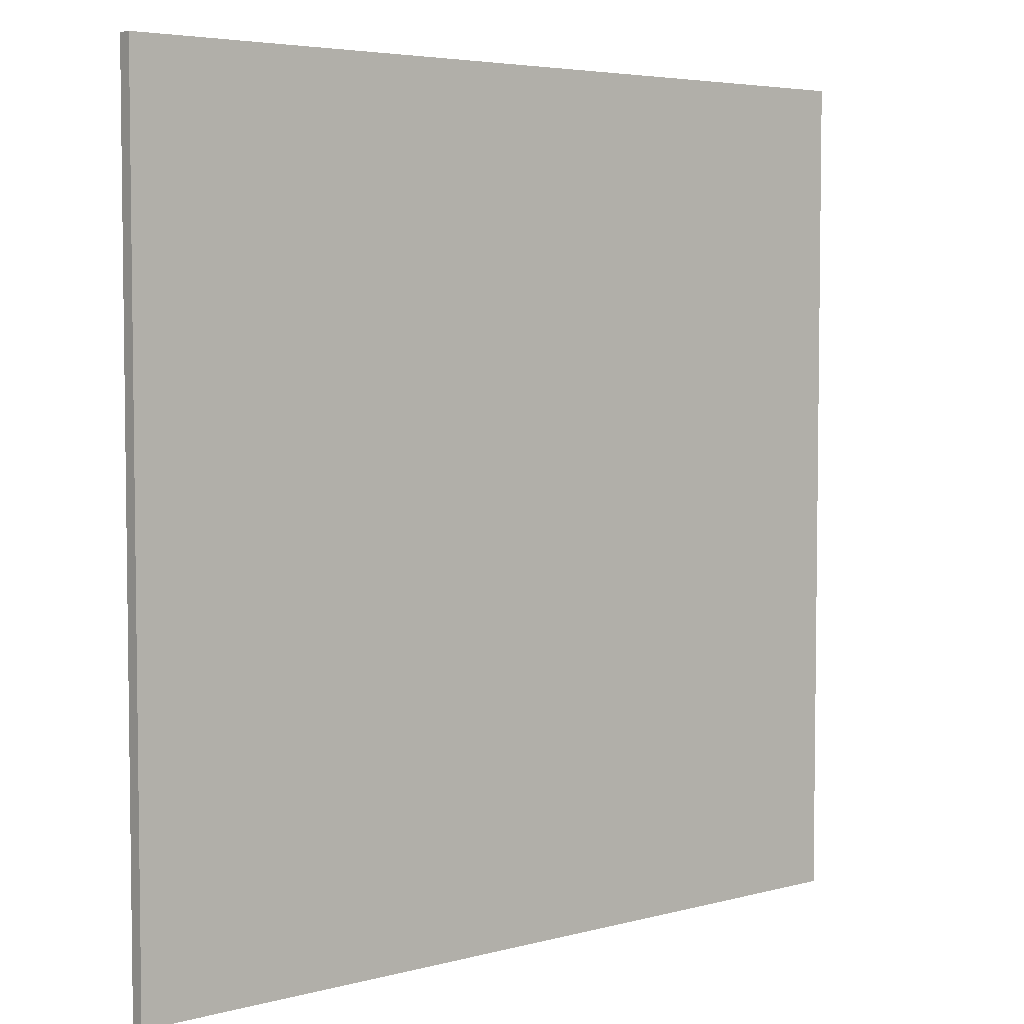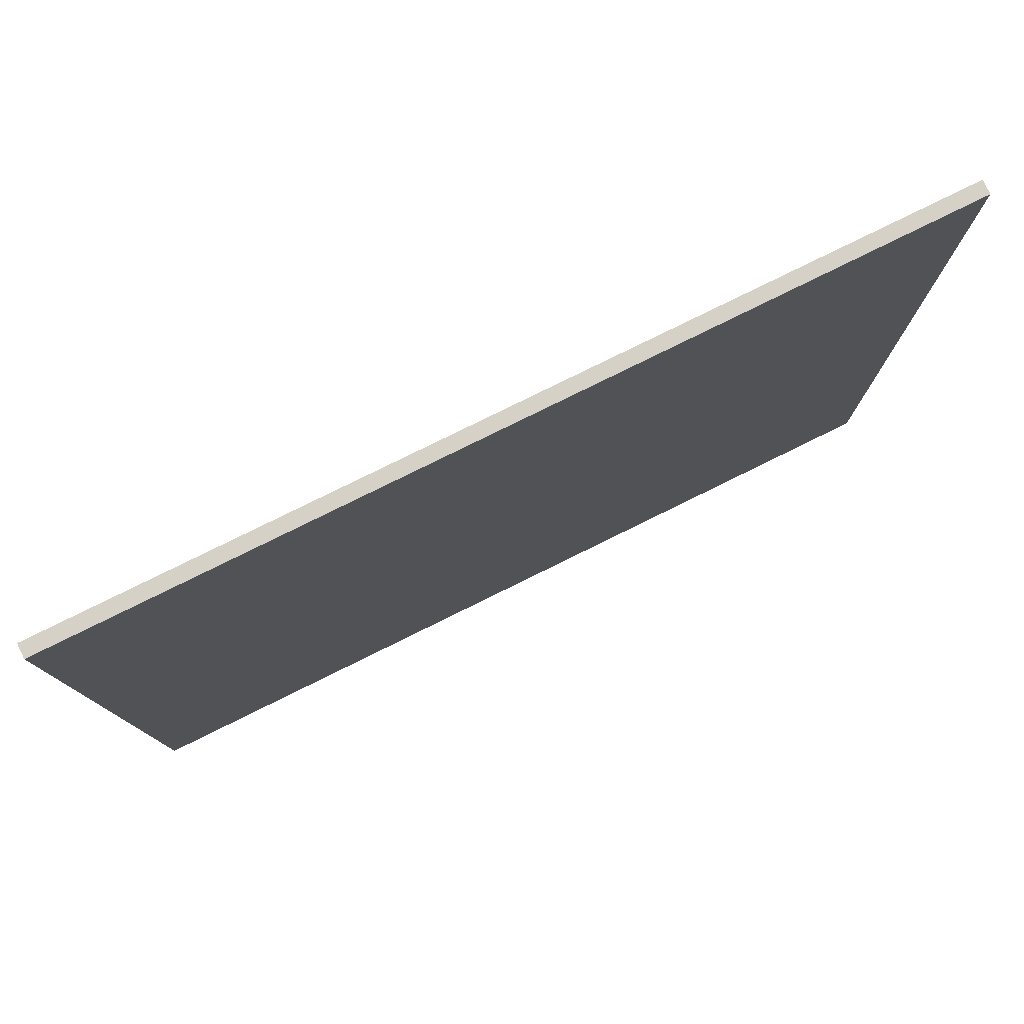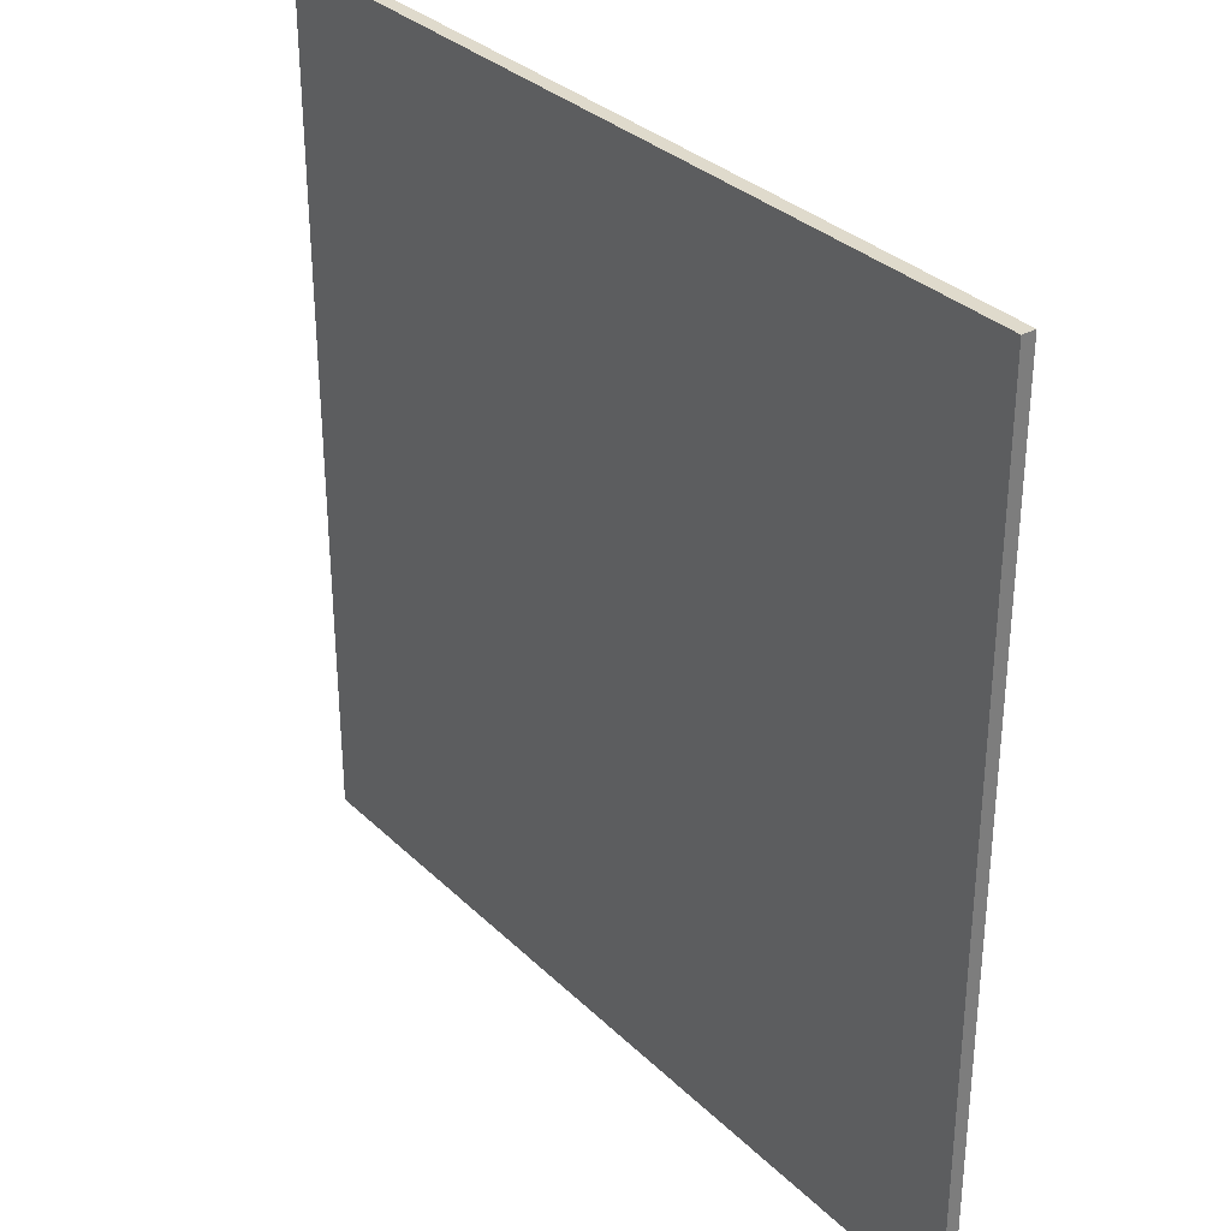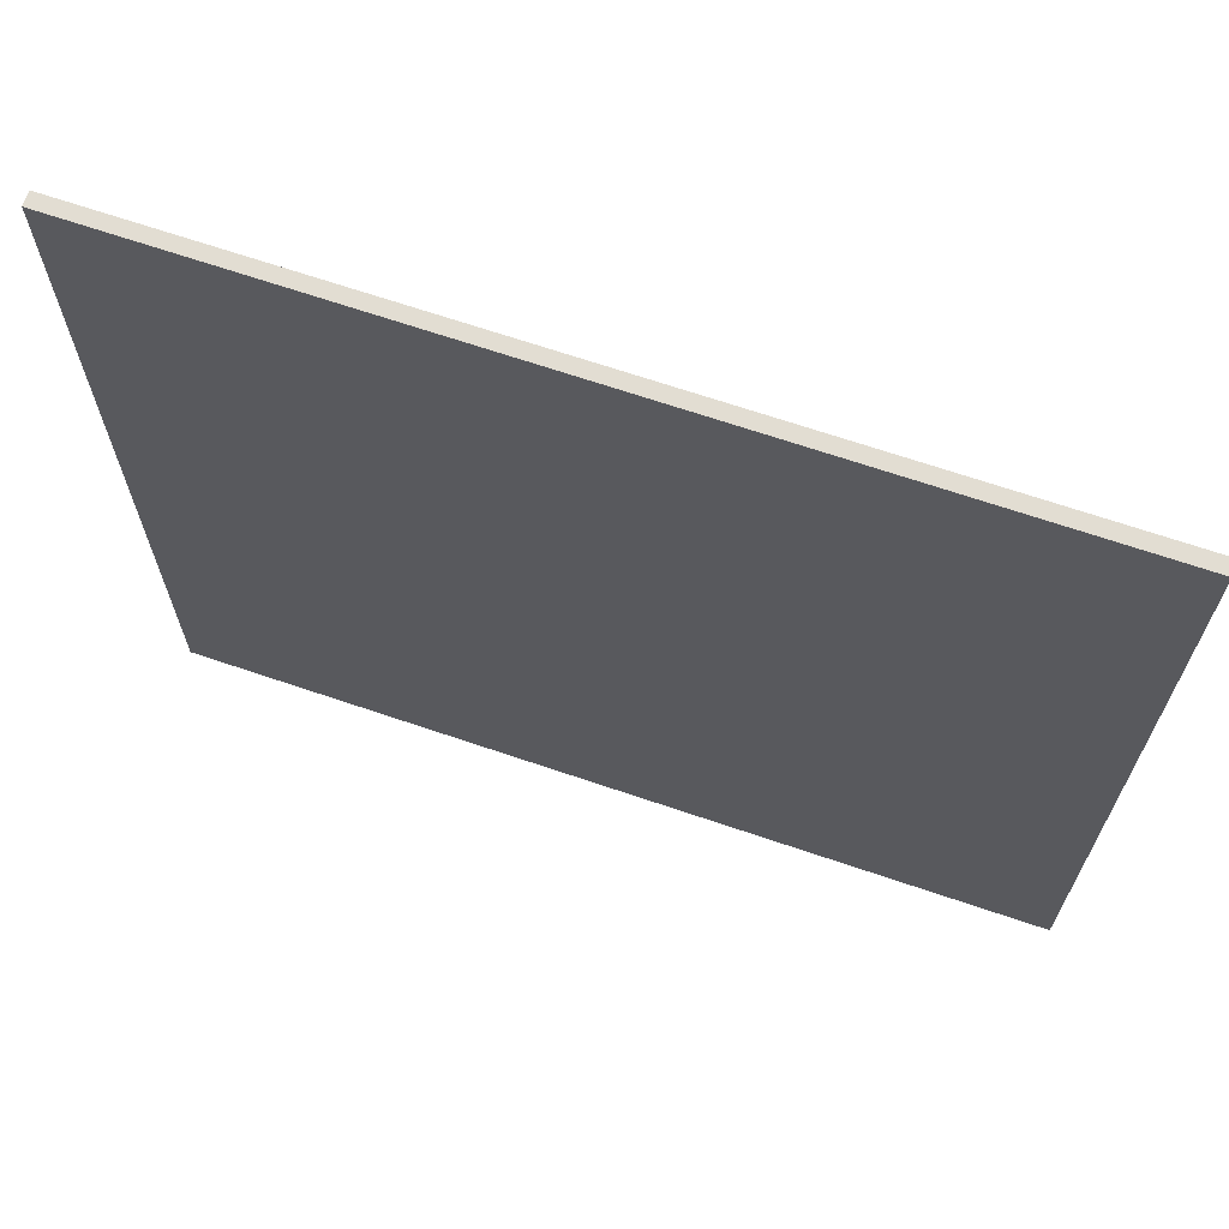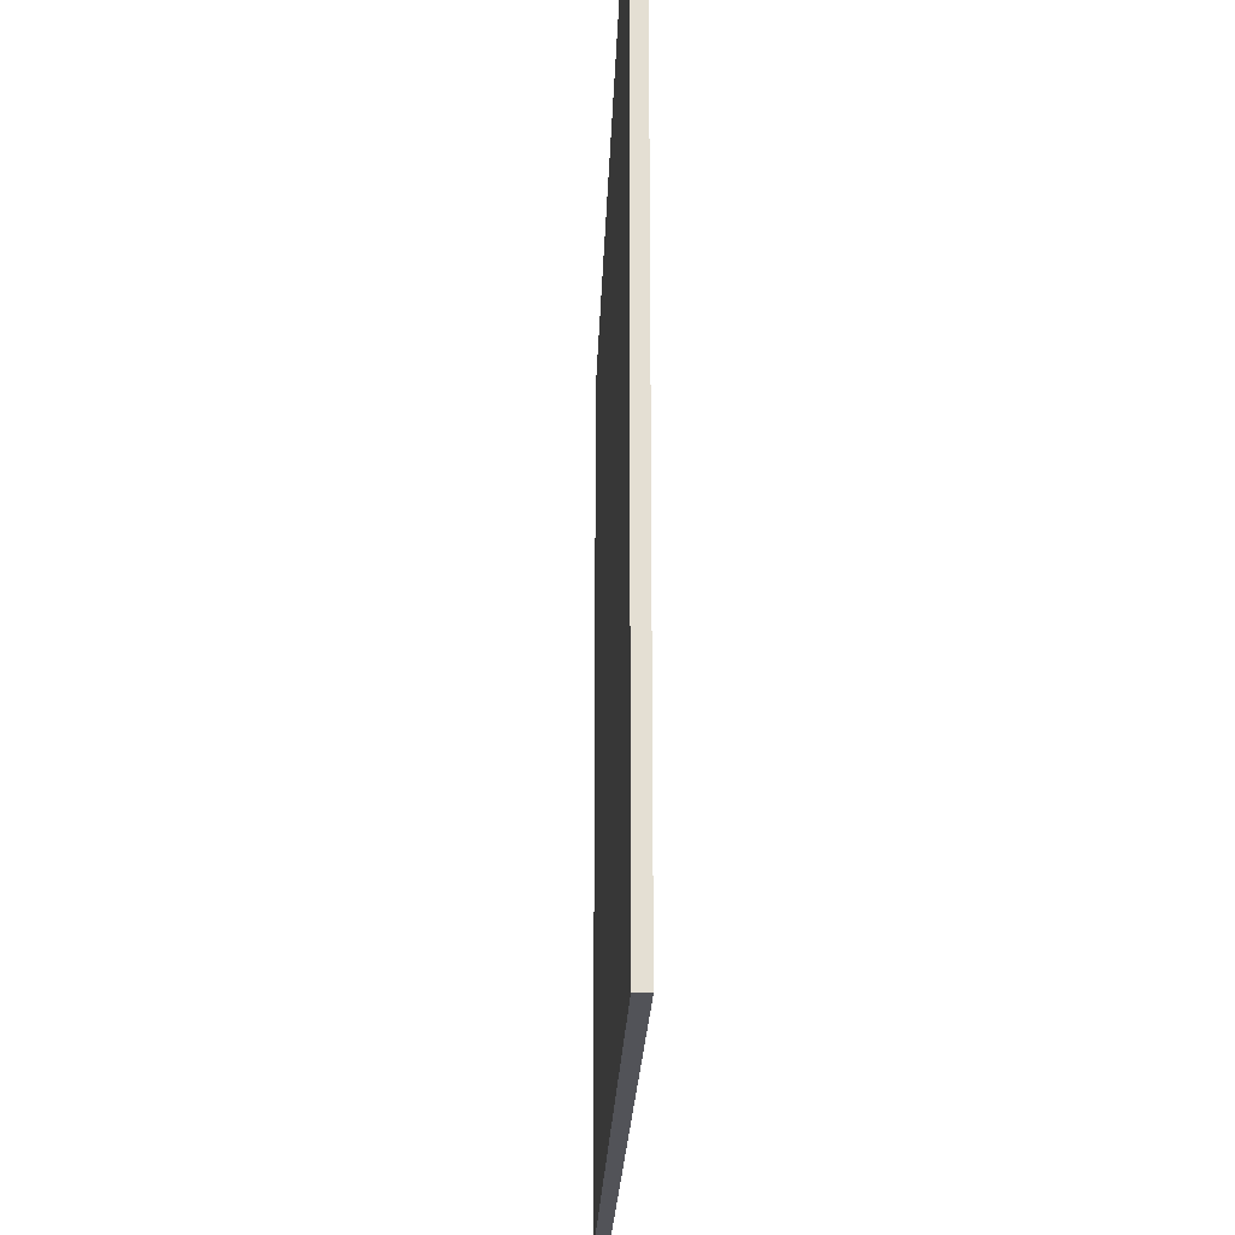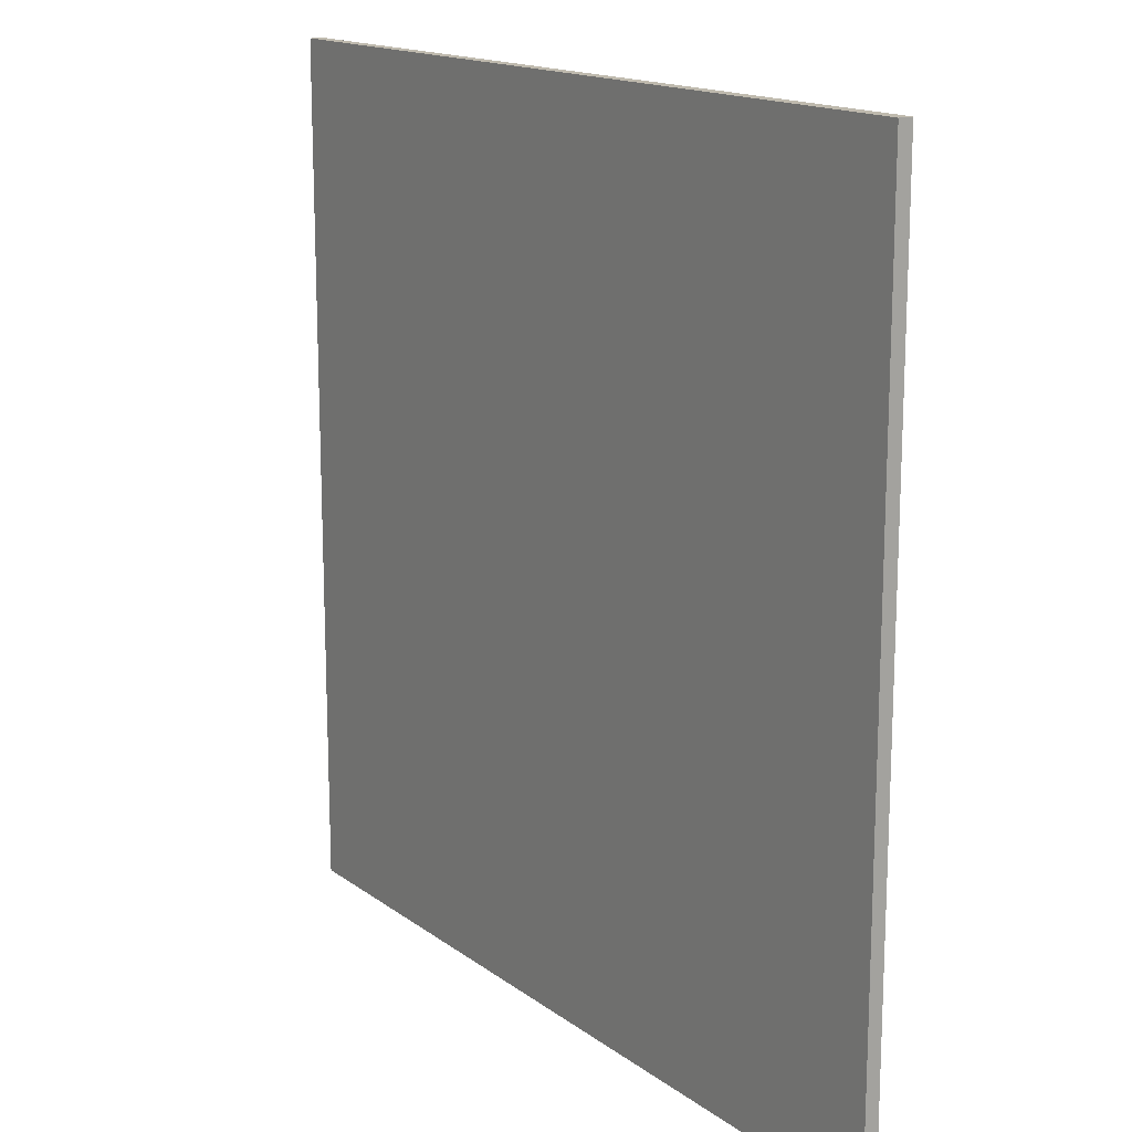
<metadata>
{"format":"obj","ext":"obj","renderer":"f3d","projection":"perspective","resolution":1024,"background":"white","views":[{"elev":4.7,"azim":-55.5,"up":"+Z"},{"elev":79.6,"azim":-41.3,"up":"+Z"},{"elev":32.5,"azim":37.5,"up":"+Z"},{"elev":68.3,"azim":-176.3,"up":"+Z"},{"elev":-22.7,"azim":-107.1,"up":"+Z"},{"elev":15.6,"azim":-139.2,"up":"+Z"}]}
</metadata>
<code>
v -57.59 27.96 -4.588
v -57.59 27.96 4.588
v -57.55 28.1 -4.588
v -57.55 28.1 4.588
v -66.45 30.34 -4.588
v -66.45 30.34 4.588
v -66.41 30.49 -4.588
v -66.41 30.49 4.588
f 1 3 4
f 4 2 1
f 5 6 8
f 8 7 5
f 1 2 6
f 6 5 1
f 3 7 8
f 8 4 3
f 1 5 7
f 7 3 1
f 2 4 8
f 8 6 2

</code>
